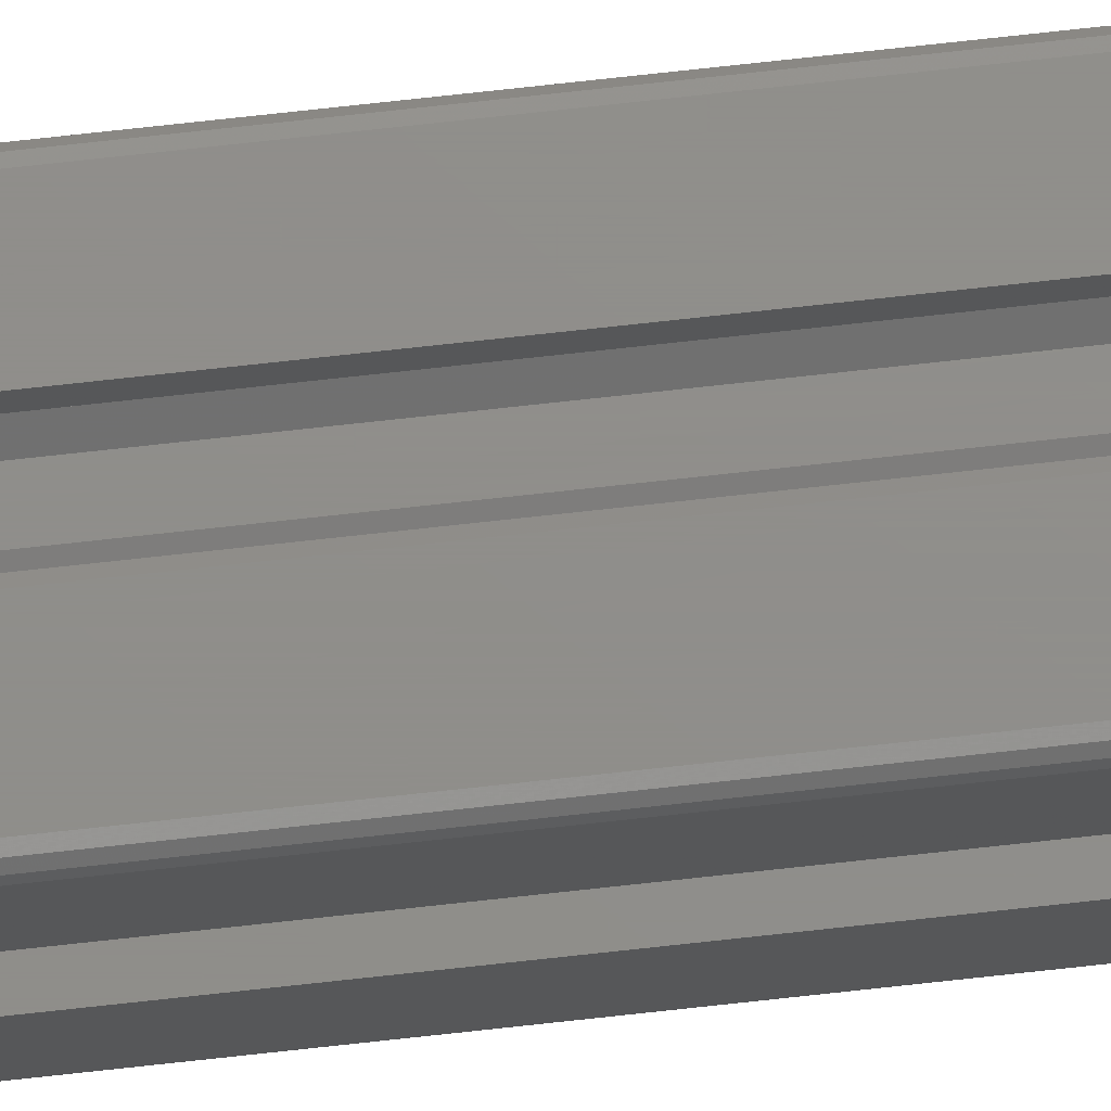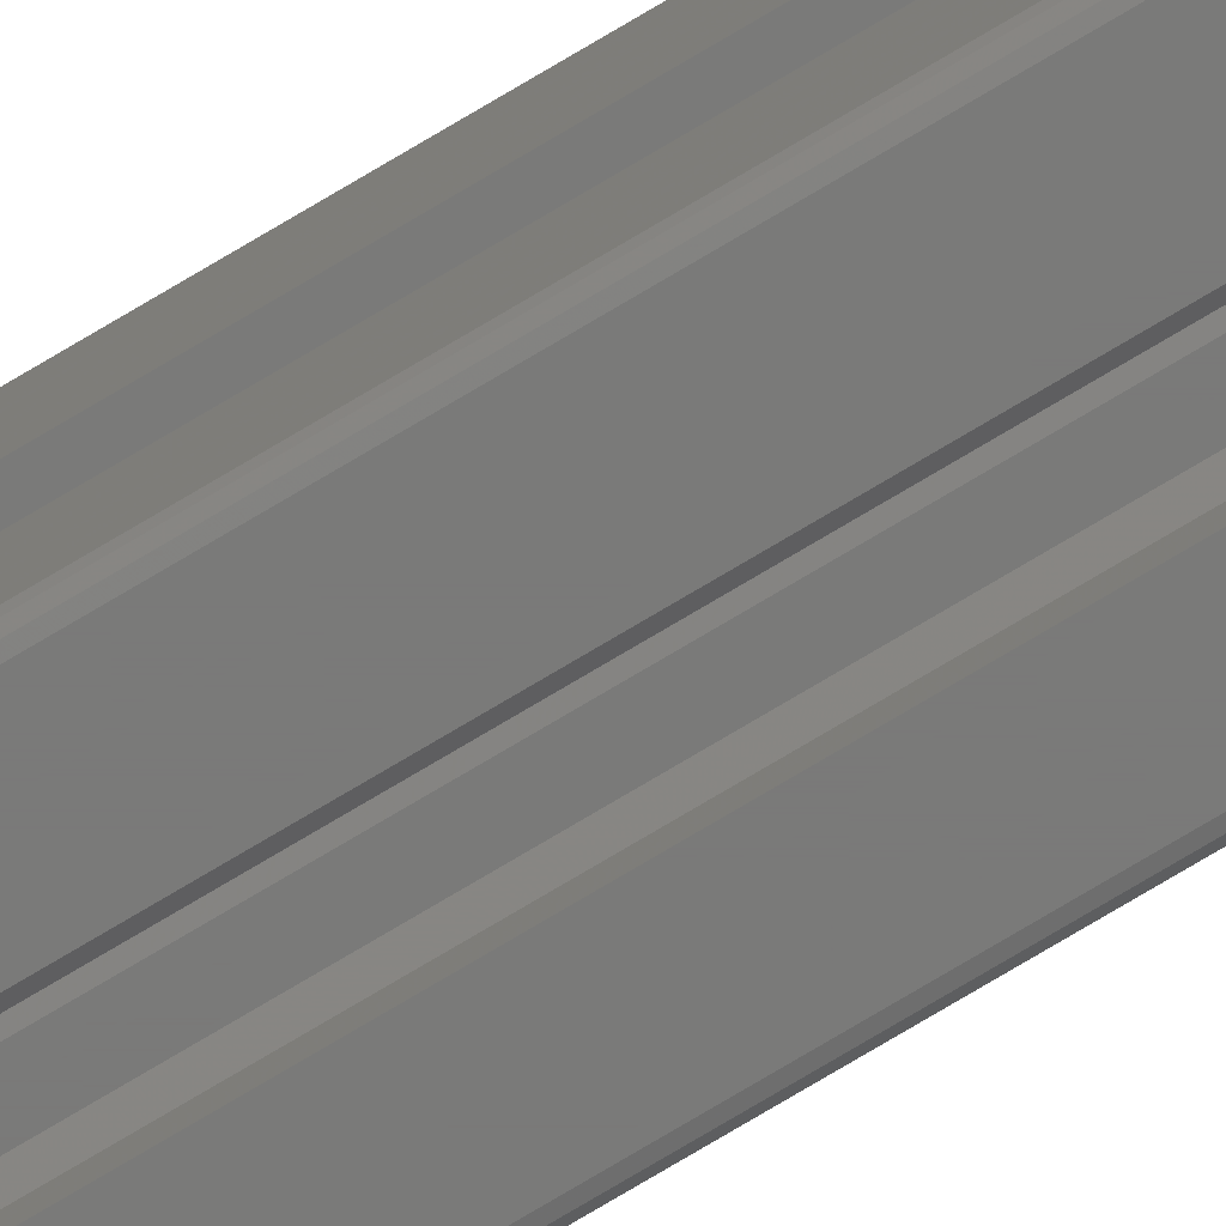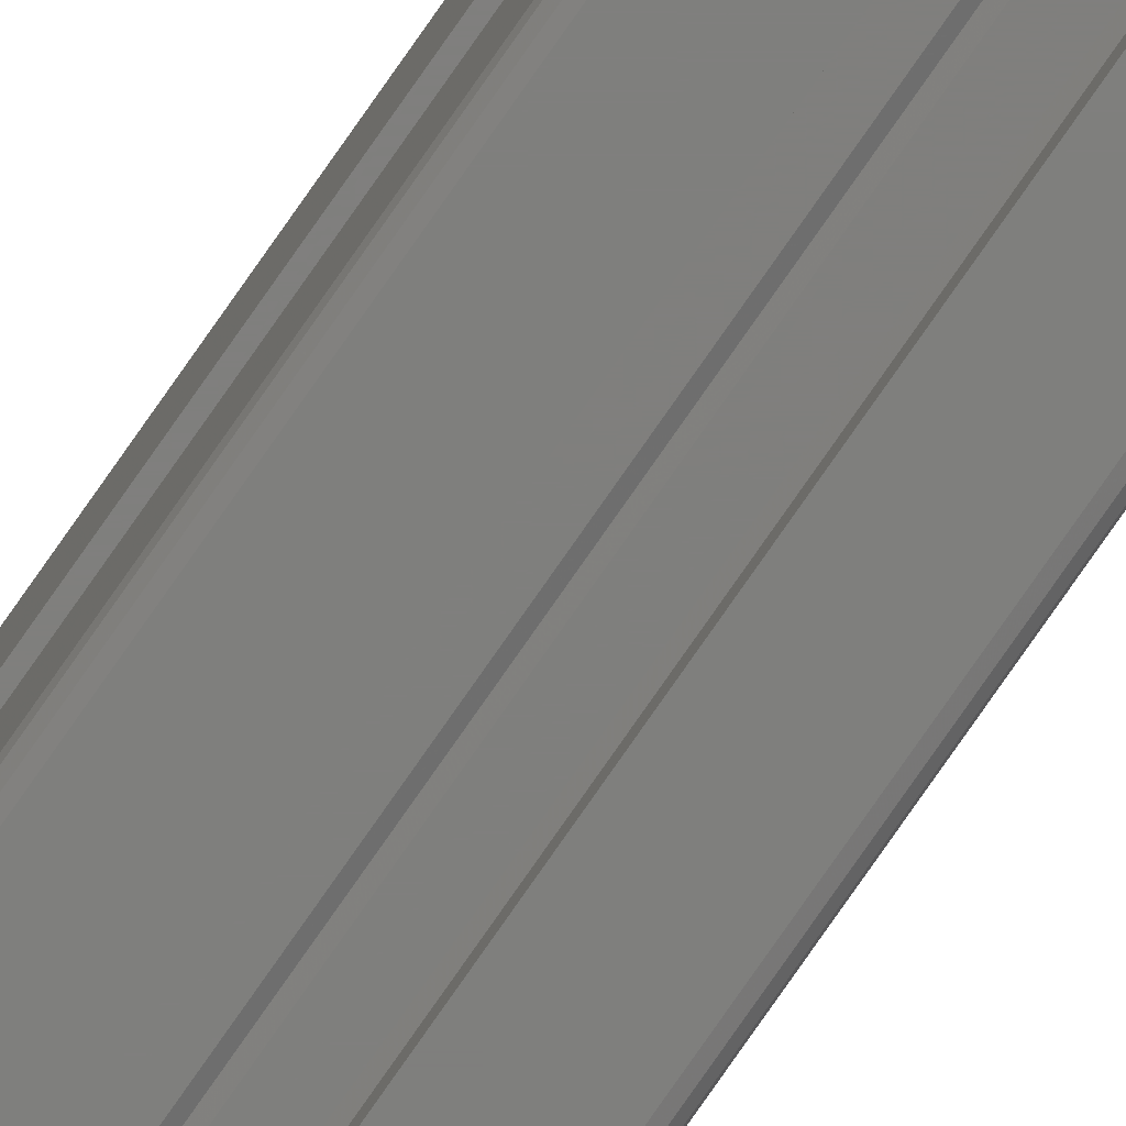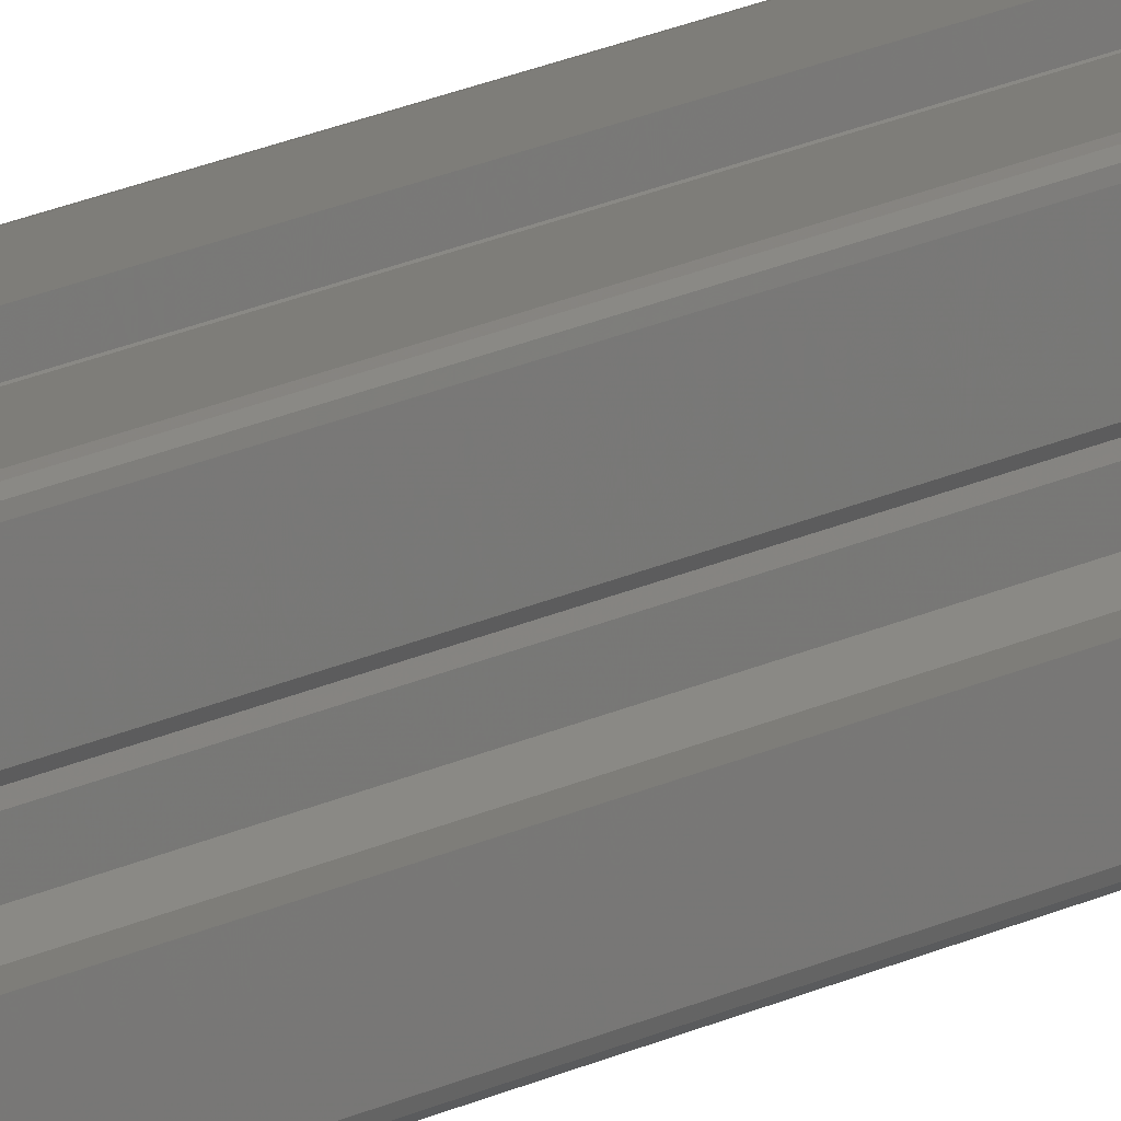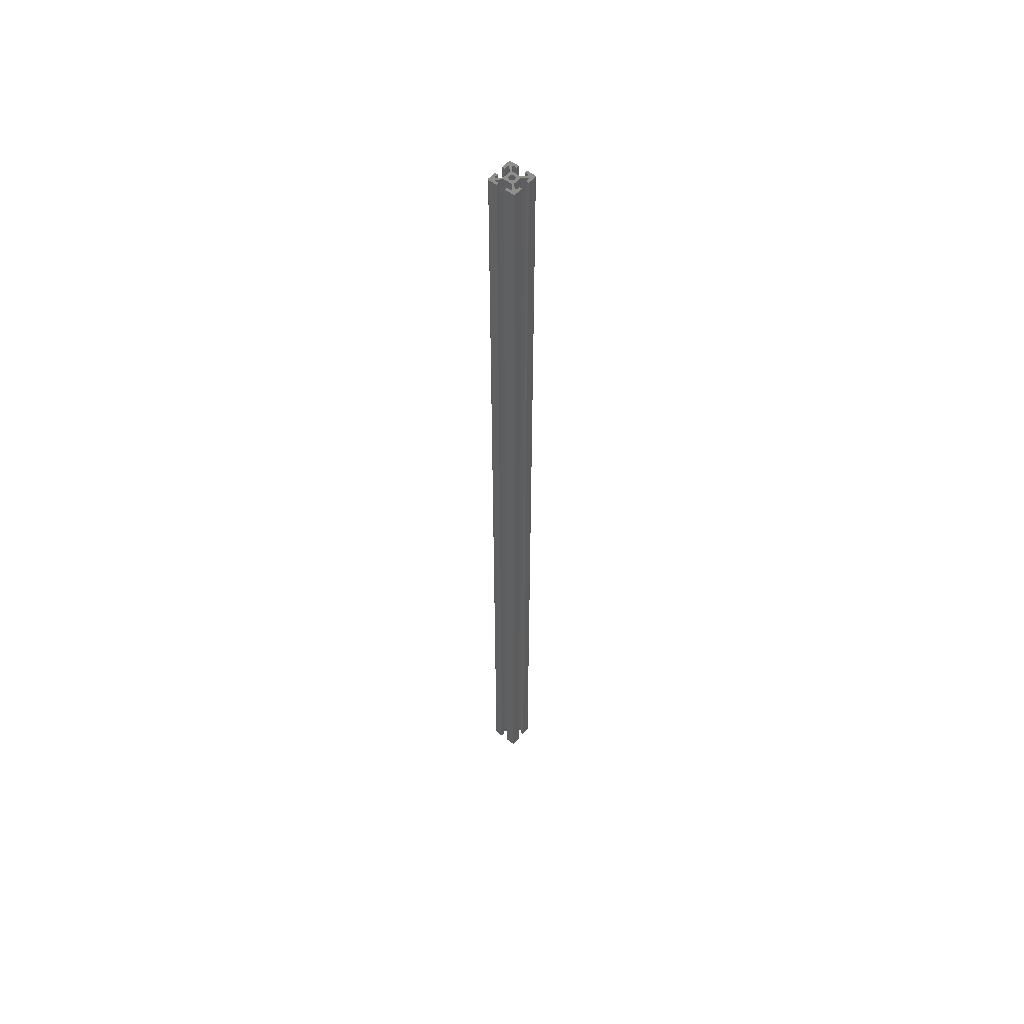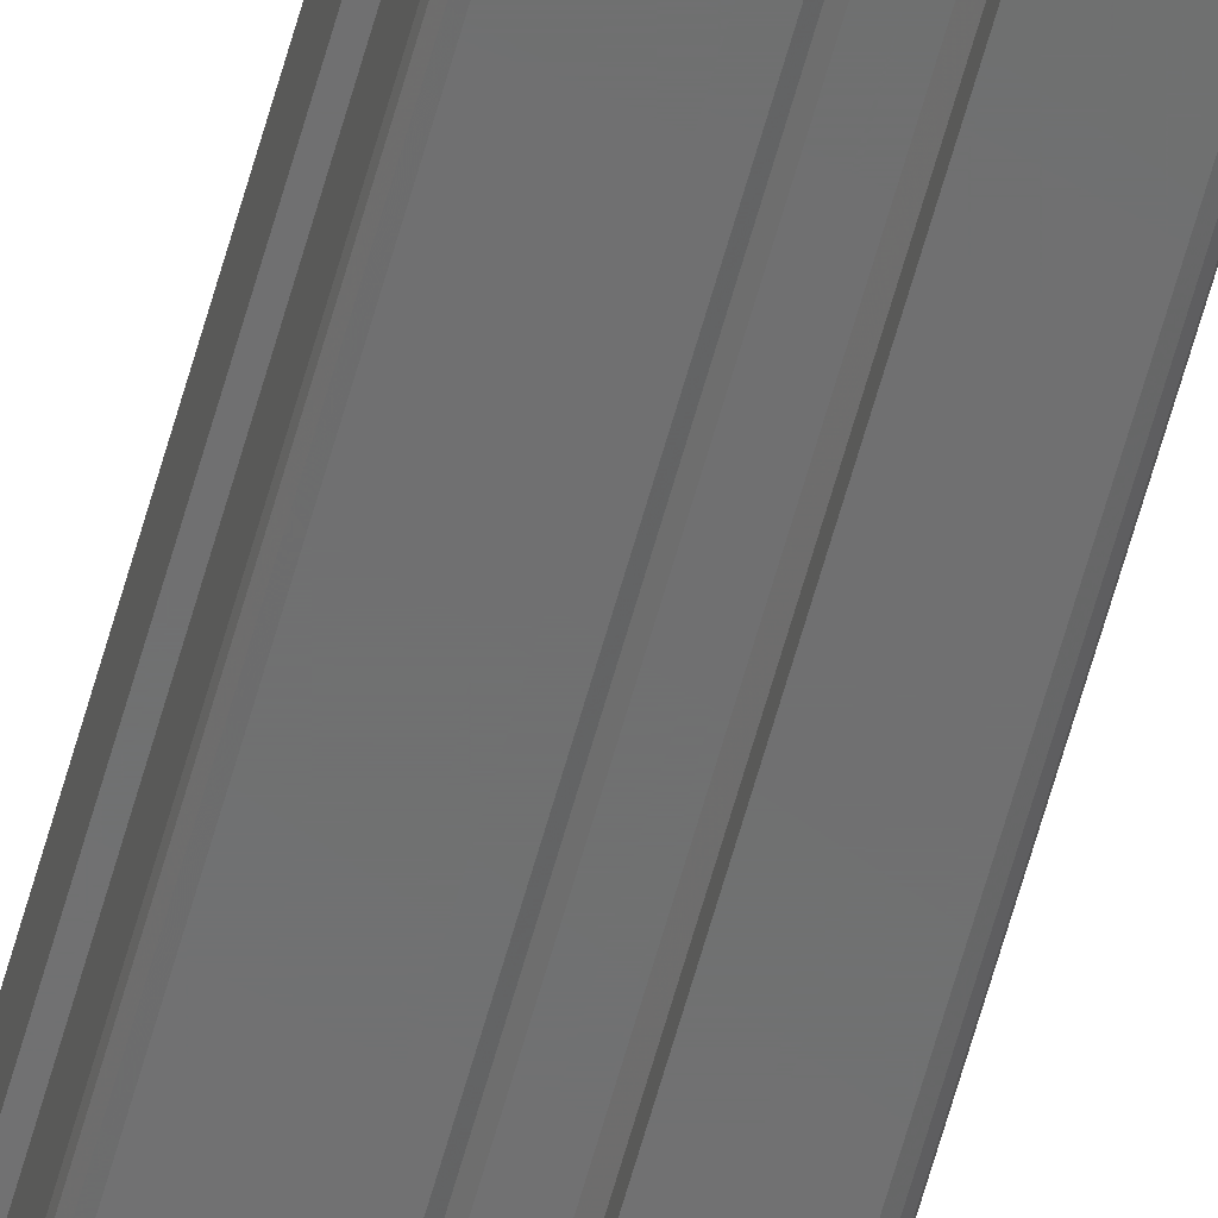
<metadata>
{"format":"stl","ext":"stl","renderer":"f3d","projection":"perspective","resolution":1024,"background":"white","views":[{"elev":73.2,"azim":-96.3,"up":"+Y"},{"elev":-72.9,"azim":-58.8,"up":"+Y"},{"elev":-78.9,"azim":-34.9,"up":"+Y"},{"elev":10.3,"azim":30.0,"up":"+Y"},{"elev":54.6,"azim":-50.4,"up":"+Z"},{"elev":-58.6,"azim":-14.9,"up":"+Y"}]}
</metadata>
<code>
# stl→obj: 160 verts, 320 faces
v -6 -8 -660
v -3 -8 -660
v -3 -10 -660
v -9 -10 -660
v -8 -6 -660
v -7.061 -6 -660
v -6 -7.061 -660
v -8 -3 -660
v -9.5 -9.866 -660
v -9.866 -9.5 -660
v -10 -9 -660
v -10 -3 -660
v -9.866 9.5 -660
v -9.5 9.866 -660
v -8 3 -660
v -9 10 -660
v -8 6 -660
v -6 8 -660
v -7.061 6 -660
v -6 7.061 -660
v -4 2.939 -660
v -2.939 4 -660
v -4 0.5196 -660
v -3.7 0 -660
v -1.819 1.05 -660
v -2.1 0 -660
v -2.939 -4 -660
v -4 -2.939 -660
v -4 -0.5196 -660
v 9 -10 -660
v 3 -10 -660
v 6 -8 -660
v 7.061 -6 -660
v 8 -6 -660
v 10 -3 -660
v 9.5 -9.866 -660
v 9.866 -9.5 -660
v 10 -9 -660
v 4 2.939 -660
v 3.7 -0 -660
v 2.939 -4 -660
v 4 -2.939 -660
v 6 -7.061 -660
v 8 3 -660
v 8 6 -660
v 9 10 -660
v 7.061 6 -660
v 6 7.061 -660
v 2.939 4 -660
v 2.1 -0 -660
v 1.819 -1.05 -660
v 1.05 -1.819 -660
v 0.5196 -4 -660
v -0 -2.1 -660
v -0 -3.7 -660
v -0.5196 -4 -660
v -1.819 -1.05 -660
v -1.05 -1.819 -660
v 10 3 -660
v 9.5 9.866 -660
v 9.866 9.5 -660
v 10 9 -660
v 6 8 -660
v 3 8 -660
v 3 10 -660
v -3 10 -660
v -3 8 -660
v -10 3 -660
v -10 9 -660
v 0 3.7 -660
v 0.5196 4 -660
v 1.05 1.819 -660
v 1.819 1.05 -660
v 0 2.1 -660
v -1.05 1.819 -660
v -0.5196 4 -660
v 4 0.5196 -660
v 4 -0.5196 -660
v 8 -3 -660
v 3 -8 -660
v -6 8 0
v -3 8 0
v -3 10 0
v -9 10 0
v -8 6 0
v -7.061 6 0
v -6 7.061 0
v -8 3 0
v -9.5 9.866 0
v -9.866 9.5 0
v -10 9 0
v -10 3 0
v -9.866 -9.5 0
v -9.5 -9.866 0
v -8 -3 0
v -9 -10 0
v -8 -6 0
v -6 -8 0
v -7.061 -6 0
v -6 -7.061 0
v -4 -2.939 0
v -2.939 -4 0
v -4 -0.5196 0
v -3.7 0 0
v -1.819 -1.05 0
v -2.1 0 0
v -2.939 4 0
v -4 2.939 0
v -4 0.5196 0
v 9 10 0
v 3 10 0
v 6 8 0
v 7.061 6 0
v 8 6 0
v 10 3 0
v 9.5 9.866 0
v 9.866 9.5 0
v 10 9 0
v 4 -2.939 0
v 3.7 -0 0
v 2.939 4 0
v 4 2.939 0
v 6 7.061 0
v 8 -3 0
v 8 -6 0
v 9 -10 0
v 7.061 -6 0
v 6 -7.061 0
v 2.939 -4 0
v 2.1 -0 0
v 1.819 1.05 0
v 1.05 1.819 0
v 0.5196 4 0
v 0 3.7 0
v 0 2.1 0
v -0.5196 4 0
v -1.819 1.05 0
v -1.05 1.819 0
v 10 -3 0
v 9.5 -9.866 0
v 9.866 -9.5 0
v 10 -9 0
v 6 -8 0
v 3 -8 0
v 3 -10 0
v -3 -10 0
v -3 -8 0
v -10 -3 0
v -10 -9 0
v -0.5196 -4 0
v -0 -3.7 0
v -0 -2.1 0
v 0.5196 -4 0
v 1.05 -1.819 0
v 1.819 -1.05 0
v -1.05 -1.819 0
v 4 -0.5196 0
v 4 0.5196 0
v 8 3 0
v 3 8 0
f 1 2 3
f 1 3 4
f 1 4 5
f 1 5 6
f 1 6 7
f 8 5 4
f 8 4 9
f 8 9 10
f 8 10 11
f 8 11 12
f 13 14 15
f 15 14 16
f 15 16 17
f 17 16 18
f 17 18 19
f 19 18 20
f 19 20 21
f 21 20 22
f 21 22 23
f 23 22 24
f 25 26 22
f 22 26 27
f 22 27 24
f 24 27 28
f 24 28 29
f 30 31 32
f 30 32 33
f 30 33 34
f 30 34 35
f 30 35 36
f 37 36 35
f 37 35 38
f 39 40 41
f 41 40 42
f 41 42 43
f 43 42 33
f 43 33 32
f 44 45 46
f 46 45 47
f 46 47 48
f 48 47 39
f 48 39 49
f 49 39 41
f 49 41 50
f 50 41 51
f 51 41 52
f 52 41 53
f 52 53 54
f 54 53 55
f 54 55 56
f 56 27 57
f 56 57 58
f 56 58 54
f 59 44 46
f 59 46 60
f 59 60 61
f 59 61 62
f 46 48 63
f 46 63 64
f 46 64 65
f 18 16 66
f 18 66 67
f 68 69 13
f 68 13 15
f 70 71 72
f 72 71 49
f 72 49 73
f 73 49 50
f 74 75 76
f 74 76 70
f 74 70 72
f 25 22 76
f 25 76 75
f 7 6 28
f 7 28 27
f 57 27 26
f 77 40 39
f 42 40 78
f 35 34 79
f 32 31 80
f 81 82 83
f 81 83 84
f 81 84 85
f 81 85 86
f 81 86 87
f 88 85 84
f 88 84 89
f 88 89 90
f 88 90 91
f 88 91 92
f 93 94 95
f 95 94 96
f 95 96 97
f 97 96 98
f 97 98 99
f 99 98 100
f 99 100 101
f 101 100 102
f 101 102 103
f 103 102 104
f 105 106 102
f 102 106 107
f 102 107 104
f 104 107 108
f 104 108 109
f 110 111 112
f 110 112 113
f 110 113 114
f 110 114 115
f 110 115 116
f 117 116 115
f 117 115 118
f 119 120 121
f 121 120 122
f 121 122 123
f 123 122 113
f 123 113 112
f 124 125 126
f 126 125 127
f 126 127 128
f 128 127 119
f 128 119 129
f 129 119 121
f 129 121 130
f 130 121 131
f 132 131 121
f 132 121 133
f 132 133 134
f 132 134 135
f 136 107 137
f 136 137 138
f 136 138 135
f 136 135 134
f 139 124 126
f 139 126 140
f 139 140 141
f 139 141 142
f 126 128 143
f 126 143 144
f 126 144 145
f 98 96 146
f 98 146 147
f 148 149 93
f 148 93 95
f 150 151 152
f 152 151 153
f 152 153 154
f 154 153 129
f 154 129 155
f 155 129 130
f 150 152 156
f 150 156 105
f 150 105 102
f 87 86 108
f 87 108 107
f 137 107 106
f 157 120 119
f 122 120 158
f 115 114 159
f 112 111 160
f 28 6 99
f 28 99 101
f 48 49 121
f 48 121 123
f 53 41 129
f 53 129 153
f 150 102 27
f 150 27 56
f 45 44 159
f 45 159 114
f 79 34 125
f 79 125 124
f 115 159 44
f 115 44 59
f 111 110 46
f 111 46 65
f 60 46 110
f 60 110 116
f 61 60 116
f 61 116 117
f 62 61 117
f 62 117 118
f 118 115 59
f 118 59 62
f 35 79 124
f 35 124 139
f 78 40 120
f 78 120 157
f 157 119 42
f 157 42 78
f 55 53 153
f 55 153 151
f 54 58 156
f 54 156 152
f 58 57 105
f 58 105 156
f 57 26 106
f 57 106 105
f 50 51 155
f 50 155 130
f 51 52 154
f 51 154 155
f 52 54 152
f 52 152 154
f 74 72 132
f 74 132 135
f 72 73 131
f 72 131 132
f 73 50 130
f 73 130 131
f 56 55 151
f 56 151 150
f 33 42 119
f 33 119 127
f 77 39 122
f 77 122 158
f 40 77 158
f 40 158 120
f 114 113 47
f 114 47 45
f 39 47 113
f 39 113 122
f 80 31 145
f 80 145 144
f 32 80 144
f 32 144 143
f 38 35 139
f 38 139 142
f 37 38 142
f 37 142 141
f 36 37 141
f 36 141 140
f 30 36 140
f 30 140 126
f 126 145 31
f 126 31 30
f 43 32 143
f 43 143 128
f 41 43 128
f 41 128 129
f 34 33 127
f 34 127 125
f 100 98 1
f 100 1 7
f 4 3 146
f 4 146 96
f 9 4 96
f 9 96 94
f 10 9 94
f 10 94 93
f 11 10 93
f 11 93 149
f 12 11 149
f 12 149 148
f 2 1 98
f 2 98 147
f 147 146 3
f 147 3 2
f 7 27 102
f 7 102 100
f 107 136 76
f 107 76 22
f 49 71 133
f 49 133 121
f 71 70 134
f 71 134 133
f 8 12 148
f 8 148 95
f 95 97 5
f 95 5 8
f 6 5 97
f 6 97 99
f 24 29 103
f 24 103 104
f 29 28 101
f 29 101 103
f 26 25 137
f 26 137 106
f 25 75 138
f 25 138 137
f 75 74 135
f 75 135 138
f 23 24 104
f 23 104 109
f 21 23 109
f 21 109 108
f 15 17 85
f 15 85 88
f 88 92 68
f 88 68 15
f 70 76 136
f 70 136 134
f 108 86 19
f 108 19 21
f 22 20 87
f 22 87 107
f 69 68 92
f 69 92 91
f 13 69 91
f 13 91 90
f 14 13 90
f 14 90 89
f 16 14 89
f 16 89 84
f 66 16 84
f 66 84 83
f 86 85 17
f 86 17 19
f 65 64 160
f 65 160 111
f 112 160 64
f 112 64 63
f 63 48 123
f 63 123 112
f 82 81 18
f 82 18 67
f 83 82 67
f 83 67 66
f 81 87 20
f 81 20 18

</code>
